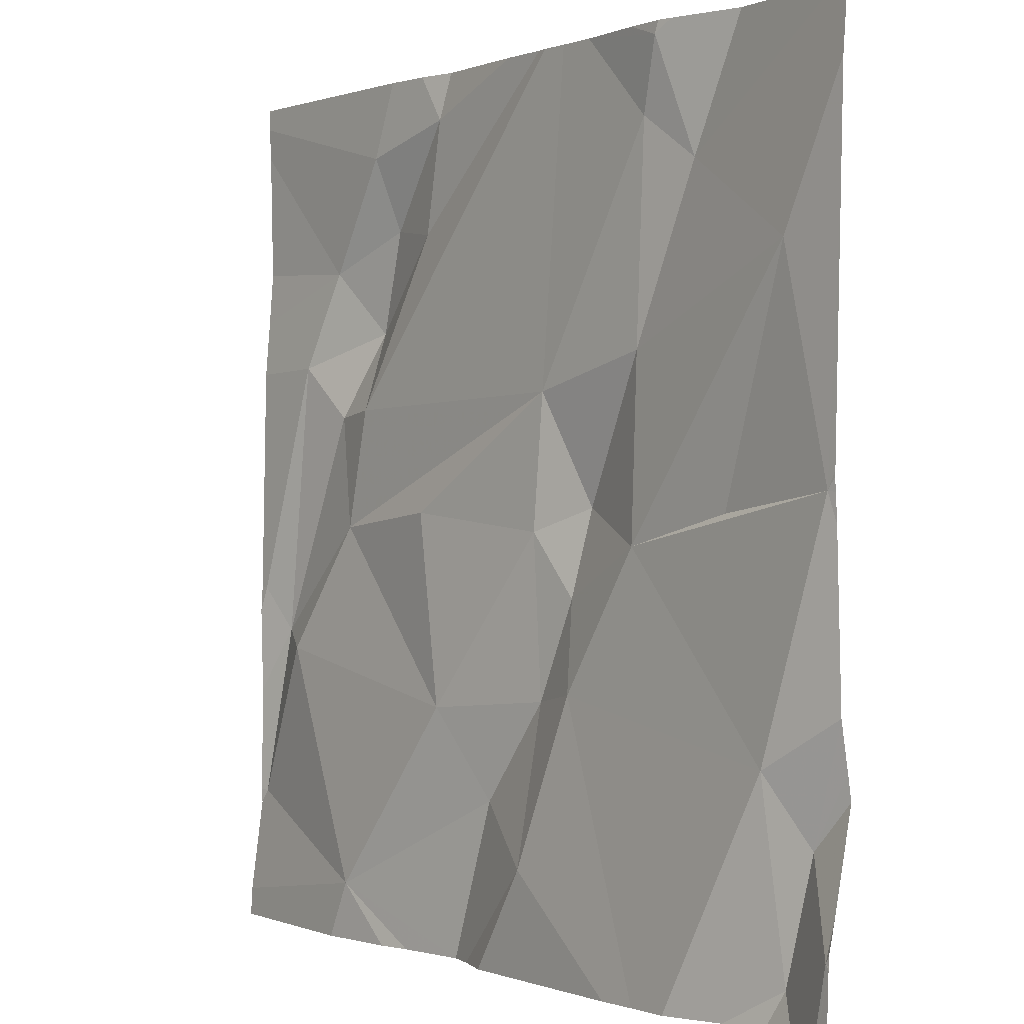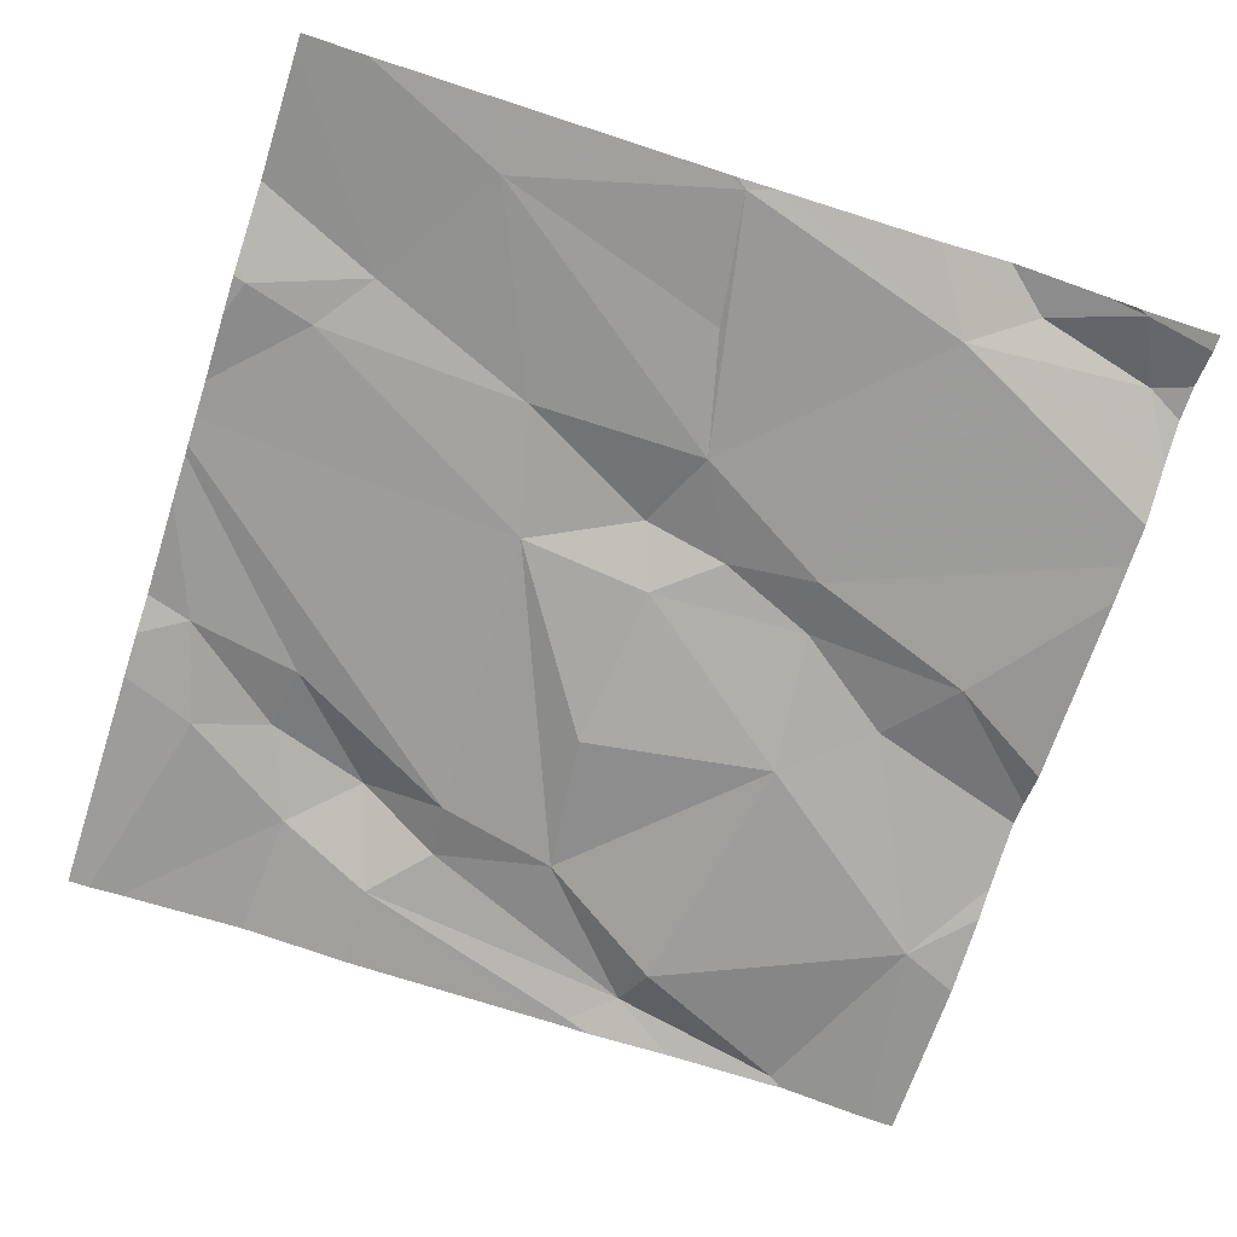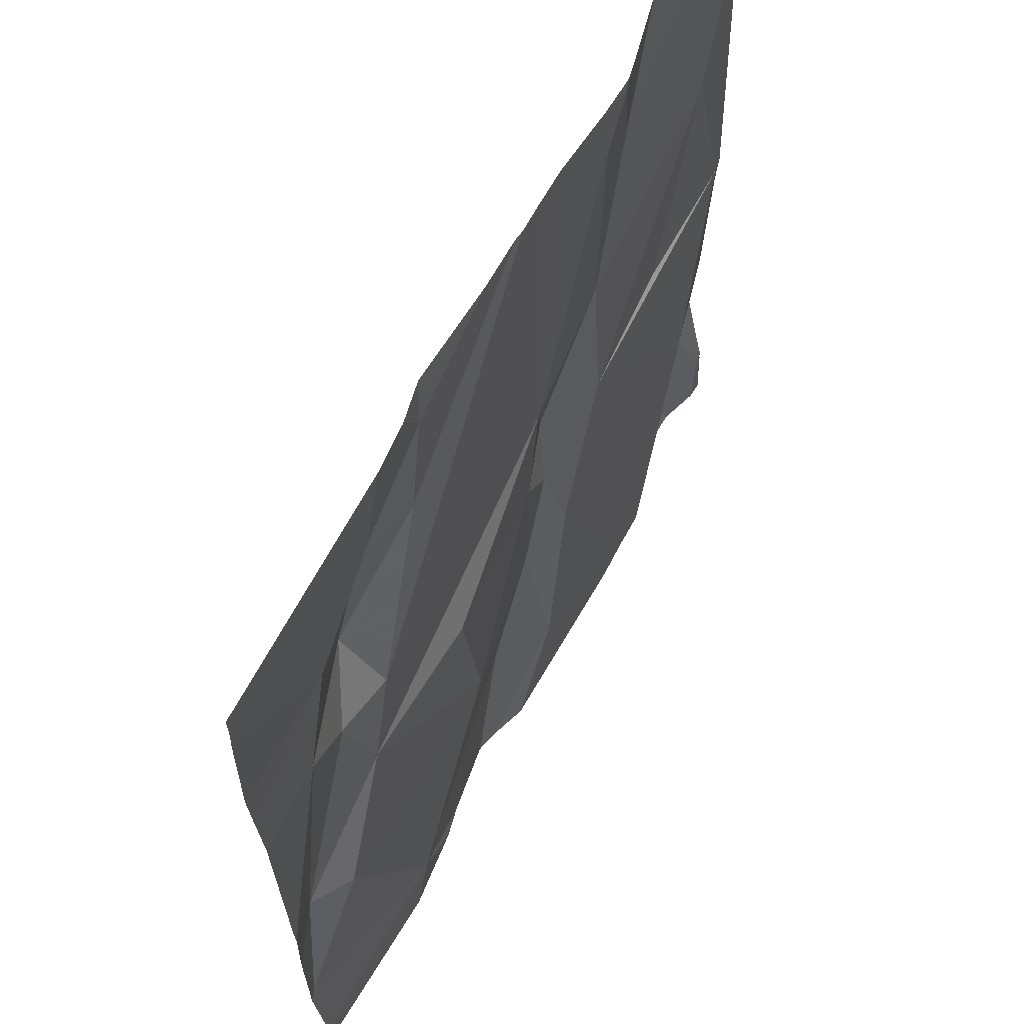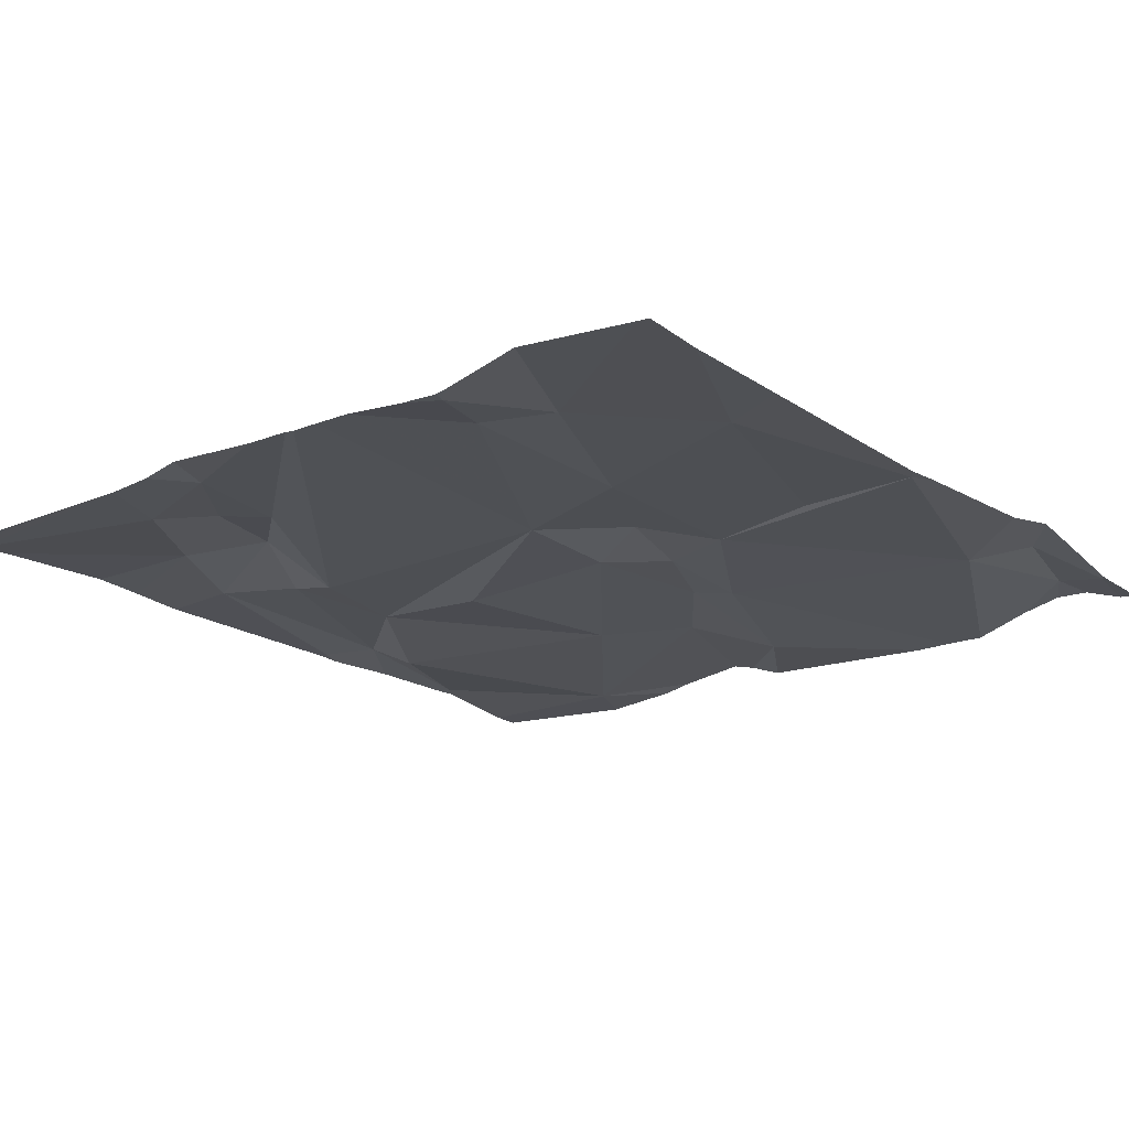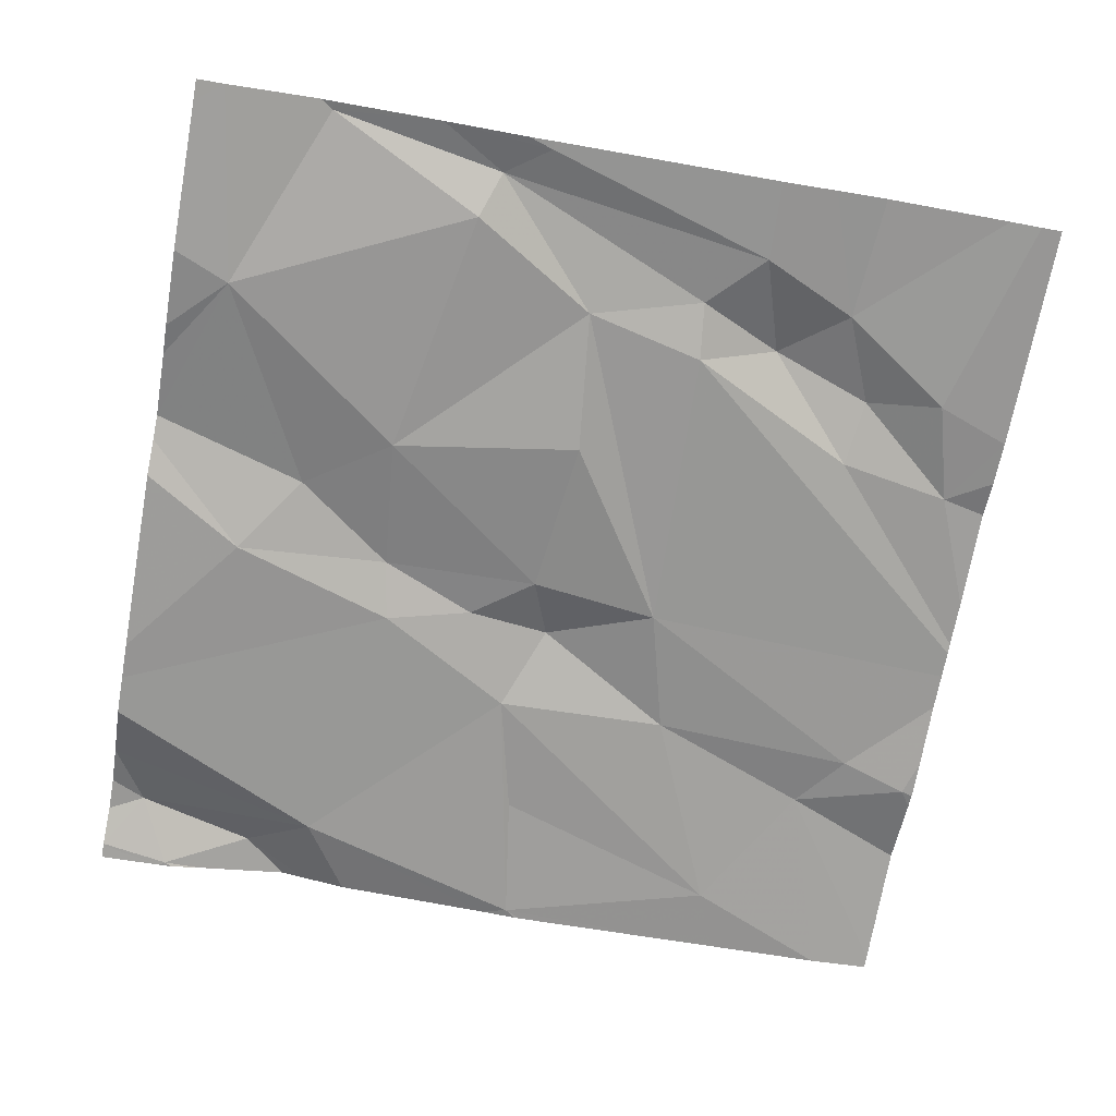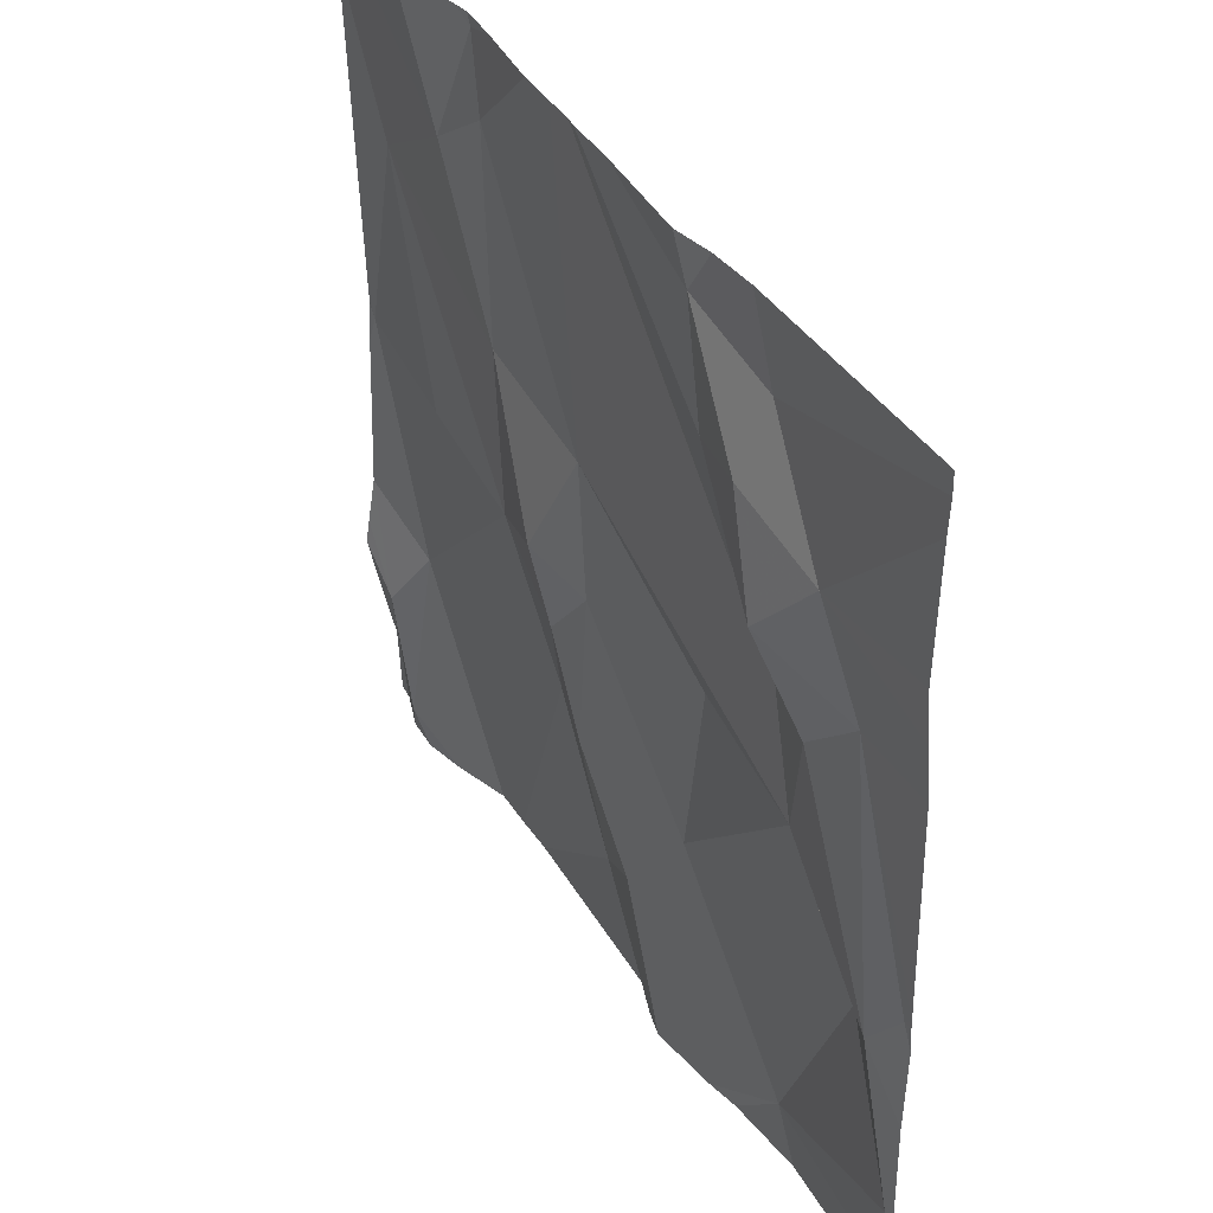
<metadata>
{"format":"obj","ext":"obj","renderer":"f3d","projection":"perspective","resolution":1024,"background":"white","views":[{"elev":0.1,"azim":-127.5,"up":"+Y"},{"elev":-69.3,"azim":-107.9,"up":"+Z"},{"elev":64.0,"azim":118.2,"up":"+Y"},{"elev":-17.6,"azim":-141.3,"up":"+Z"},{"elev":-68.8,"azim":79.7,"up":"+Z"},{"elev":40.6,"azim":60.5,"up":"+Y"}]}
</metadata>
<code>
v -115.3 266.2 500.6
v -115.3 265.6 500.6
v -116 266.1 500.6
v -116 265.9 500.6
v -116.1 266.1 500.6
v -115.3 266 500.6
v -115.3 265.7 500.6
v -116.3 265.8 500.6
v -115.8 265.7 500.6
v -115.7 265.5 500.6
v -115.8 265.6 500.6
v -115.3 266.2 500.6
v -116.3 265.4 500.6
v -116.2 265.3 500.6
v -115.8 265.5 500.6
v -116.2 266 500.6
v -115.3 265.5 500.6
v -115.3 266.2 500.6
v -115.9 265.7 500.6
v -116.2 265.4 500.6
v -116.2 265.5 500.6
v -116.1 266.2 500.6
v -115.9 265.6 500.6
v -115.8 265.4 500.6
v -115.8 266.2 500.6
v -115.9 266.2 500.6
v -116 266.2 500.6
v -116 265.7 500.6
v -116 266.2 500.6
v -115.9 265.8 500.6
v -115.3 266 500.6
v -115.9 265.9 500.6
v -116.1 265.8 500.6
v -115.3 266.2 500.6
v -116.2 265.3 500.6
v -115.5 266 500.6
v -115.6 266.2 500.6
v -115.6 266.1 500.6
v -115.6 266.1 500.6
v -115.7 266.2 500.6
v -115.7 265.3 500.6
v -116 265.3 500.6
v -115.5 266 500.6
v -115.5 265.3 500.6
v -115.9 266.2 500.6
v -116.1 266.2 500.6
v -116.3 265.3 500.6
v -116.2 265.3 500.6
v -115.4 265.6 500.6
v -115.3 265.4 500.6
v -115.4 265.6 500.6
v -115.5 265.7 500.6
v -115.7 265.8 500.6
v -115.5 265.9 500.6
v -116 265.3 500.6
v -115.3 265.7 500.6
v -115.5 265.9 500.6
v -115.4 265.9 500.6
v -116.3 265.8 500.6
v -116.3 265.7 500.6
v -116.3 266 500.6
v -116.3 266.2 500.6
v -116.3 265.4 500.6
v -116.3 265.4 500.6
v -116.3 265.4 500.6
v -116 266.2 500.6
v -116.3 265.8 500.6
v -116.3 265.8 500.6
v -116.3 265.6 500.6
v -116.3 265.5 500.6
v -116.3 265.5 500.6
v -116.3 265.4 500.6
v -115.3 265.9 500.6
v -115.3 265.7 500.6
v -115.3 265.4 500.6
v -115.3 265.4 500.6
v -115.3 265.3 500.6
v -115.3 266.2 500.6
v -115.7 265.3 500.6
v -115.8 265.3 500.6
v -116.1 265.3 500.6
v -116.1 265.3 500.6
v -115.5 265.3 500.6
v -115.6 265.3 500.6
v -115.6 265.3 500.6
v -116.3 265.3 500.6
v -116.3 265.3 500.6
v -115.4 265.3 500.6
v -115.3 265.3 500.6
v -115.8 266.2 500.6
v -115.6 266.2 500.6
v -115.6 266.2 500.6
v -115.7 266.2 500.6
v -115.8 266.2 500.6
v -115.3 266.2 500.6
v -116.3 266.2 500.6
v -116.3 266.2 500.6
v -115.4 266.2 500.6
f 4 3 5
f 75 50 76
f 10 9 11
f 14 13 47
f 11 15 10
f 82 21 81
f 93 40 92
f 9 19 11
f 21 20 14
f 24 23 55
f 47 65 86
f 27 3 45
f 21 23 28
f 41 24 79
f 9 30 19
f 5 16 4
f 74 56 2
f 92 40 91
f 11 23 24
f 28 4 16
f 5 3 27
f 8 16 61
f 81 14 48
f 62 5 96
f 15 11 24
f 4 28 30
f 5 27 46
f 45 32 26
f 4 32 3
f 8 33 16
f 30 28 19
f 16 33 28
f 73 58 7
f 32 4 30
f 30 9 32
f 91 37 34
f 21 14 81
f 20 21 69
f 14 20 13
f 13 20 71
f 55 21 82
f 21 8 60
f 28 23 19
f 19 23 11
f 8 21 28
f 7 56 74
f 28 33 8
f 37 36 18
f 39 38 40
f 38 39 43
f 90 39 25
f 25 40 93
f 50 49 51
f 10 52 53
f 39 40 25
f 51 10 44
f 39 54 43
f 80 24 42
f 32 9 53
f 49 52 51
f 32 52 54
f 9 10 53
f 56 49 17
f 44 15 41
f 79 24 80
f 52 49 57
f 44 50 51
f 53 52 32
f 58 56 7
f 31 58 73
f 54 57 43
f 17 50 75
f 51 52 10
f 76 44 77
f 58 57 49
f 26 32 54
f 58 36 43
f 91 34 98
f 40 37 91
f 38 37 40
f 36 37 38
f 26 54 94
f 54 39 90
f 49 56 58
f 43 57 58
f 41 15 24
f 43 36 38
f 15 44 10
f 54 52 57
f 59 8 68
f 60 8 59
f 34 1 12
f 61 16 62
f 48 14 35
f 62 16 5
f 2 56 17
f 63 13 72
f 64 13 63
f 17 49 50
f 22 5 46
f 65 13 64
f 46 27 29
f 67 8 61
f 31 36 58
f 68 8 67
f 42 24 55
f 55 23 21
f 6 36 31
f 69 21 60
f 70 20 69
f 34 37 18
f 71 20 70
f 72 13 71
f 18 36 6
f 76 50 44
f 35 14 47
f 47 13 65
f 77 44 83
f 29 27 66
f 12 1 95
f 83 44 84
f 84 44 85
f 66 27 45
f 85 44 41
f 45 3 32
f 86 65 87
f 88 77 83
f 89 77 88
f 94 54 90
f 95 1 78
f 96 5 22
f 97 62 96
f 98 34 12

</code>
